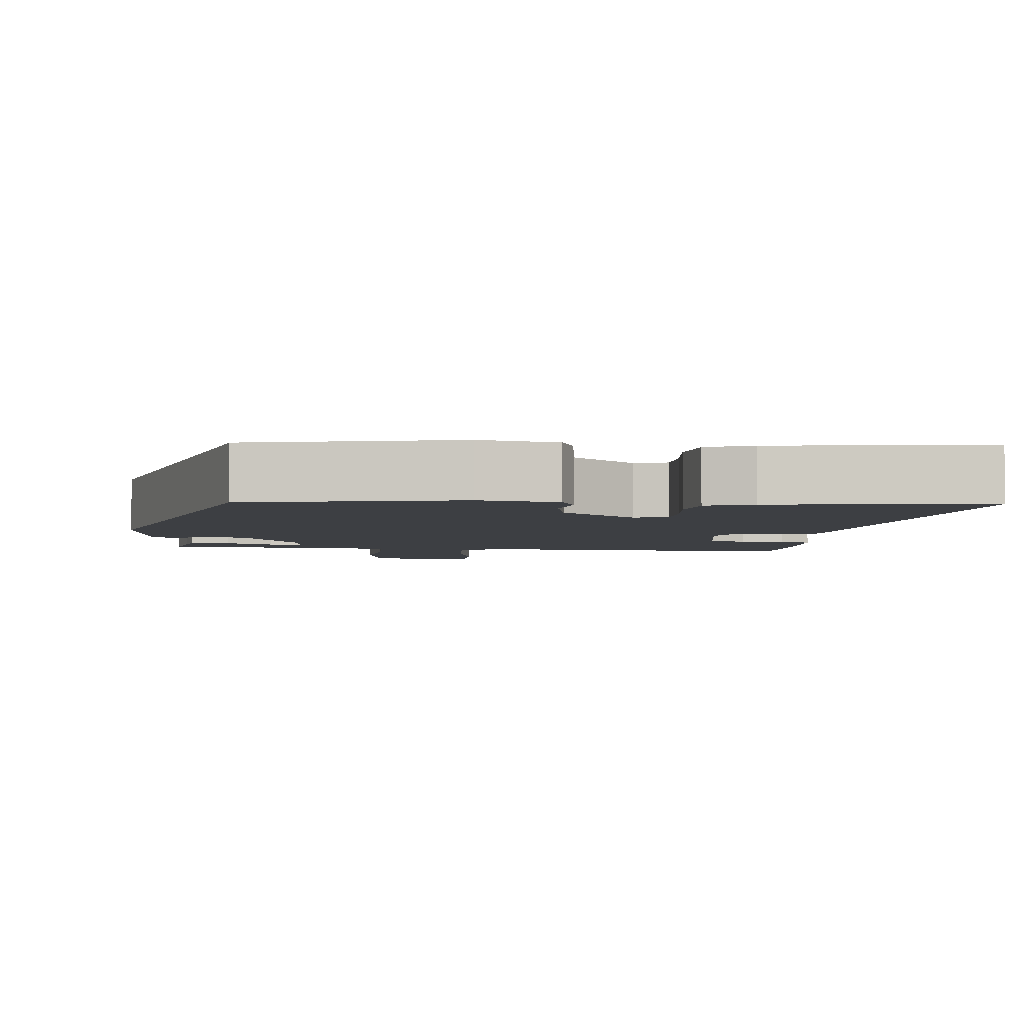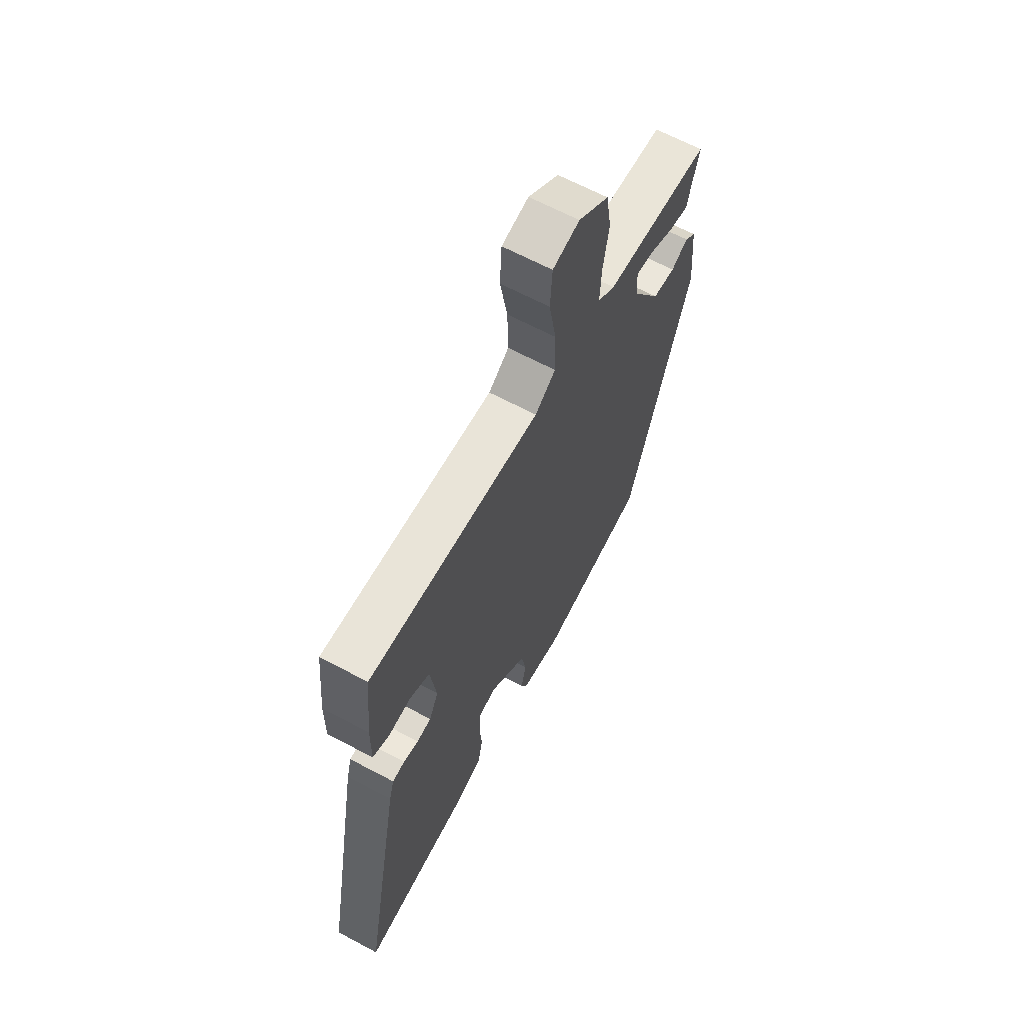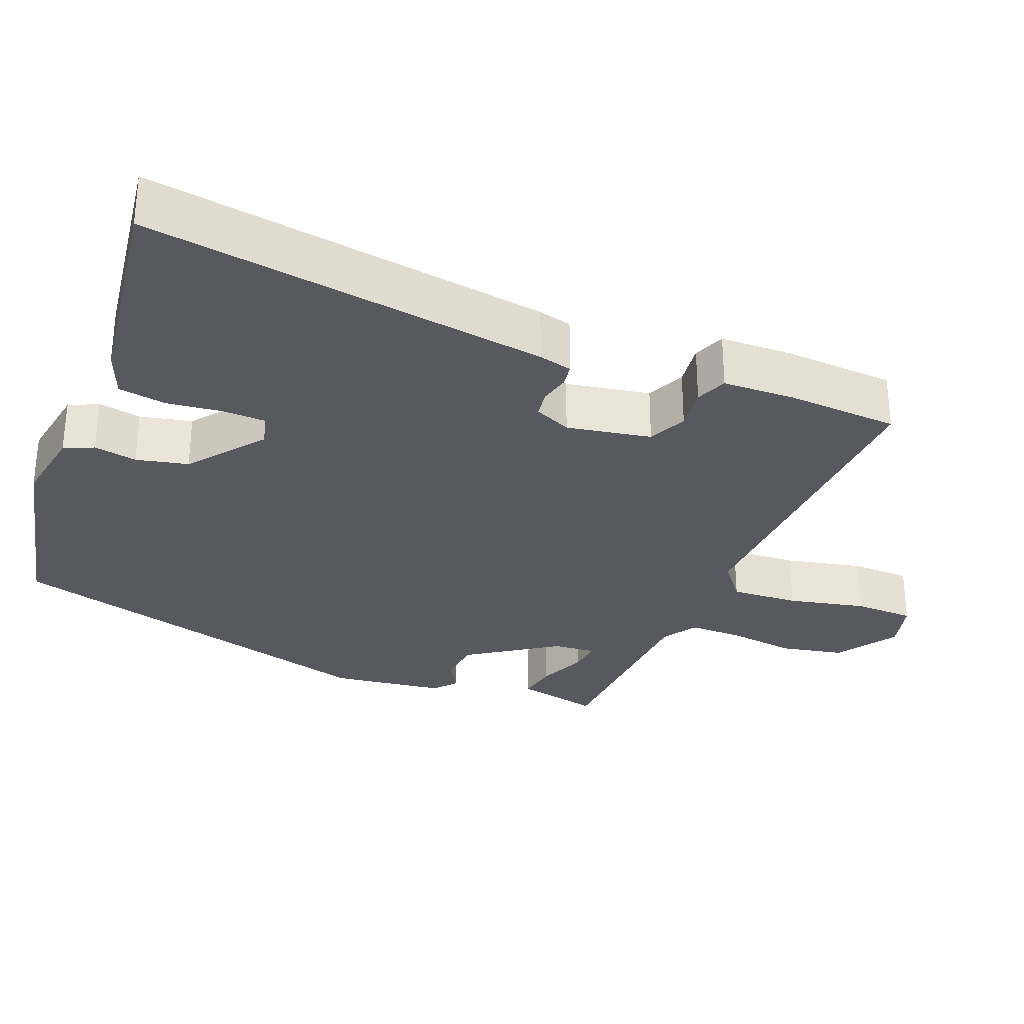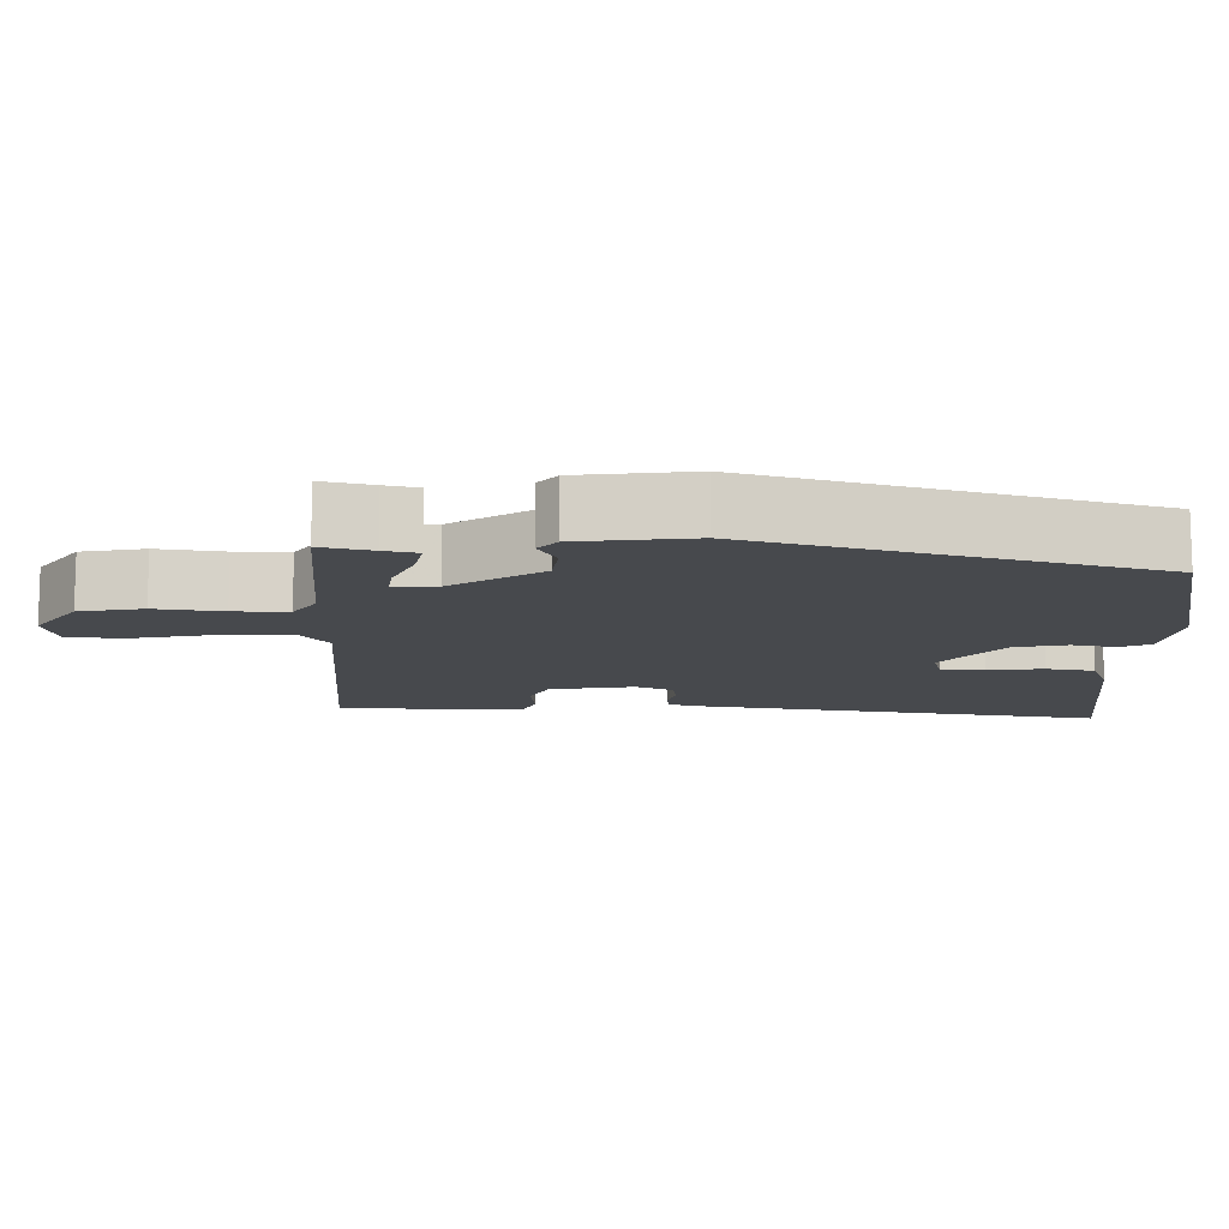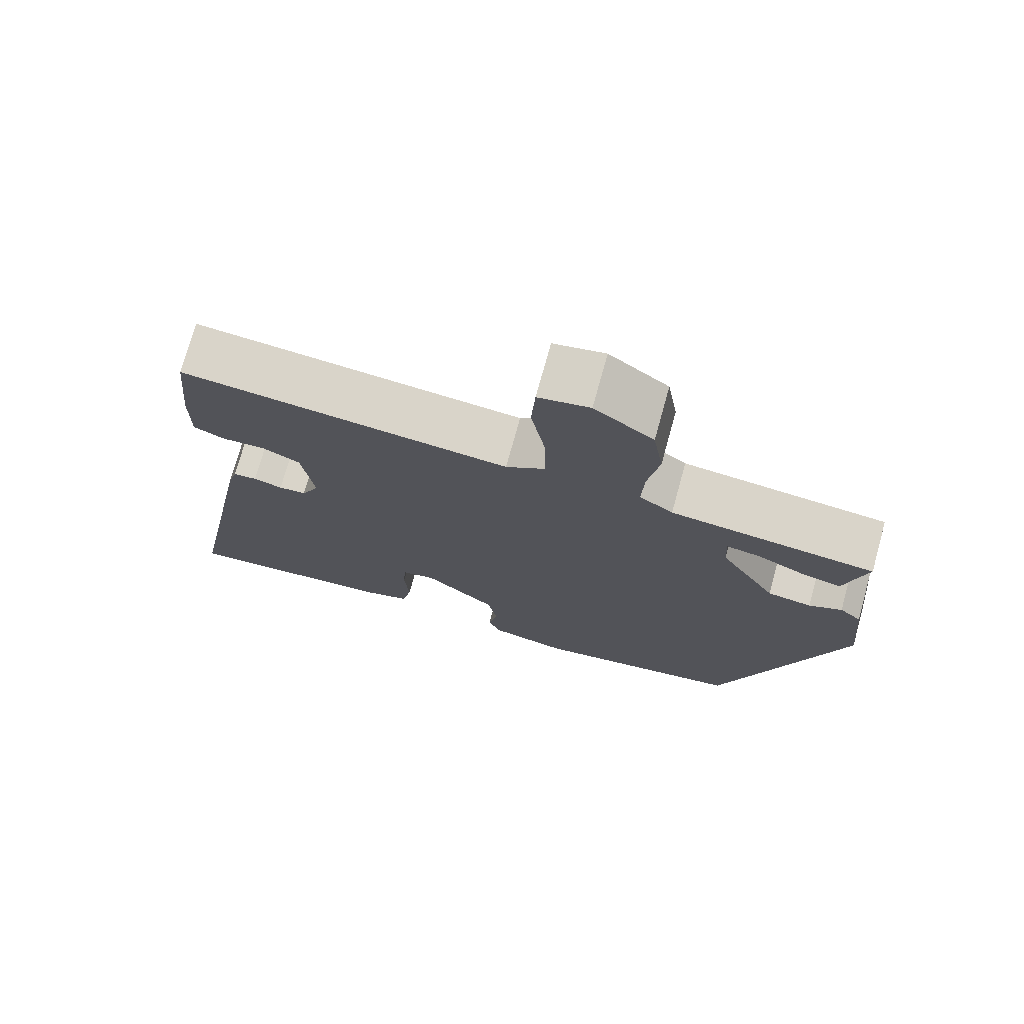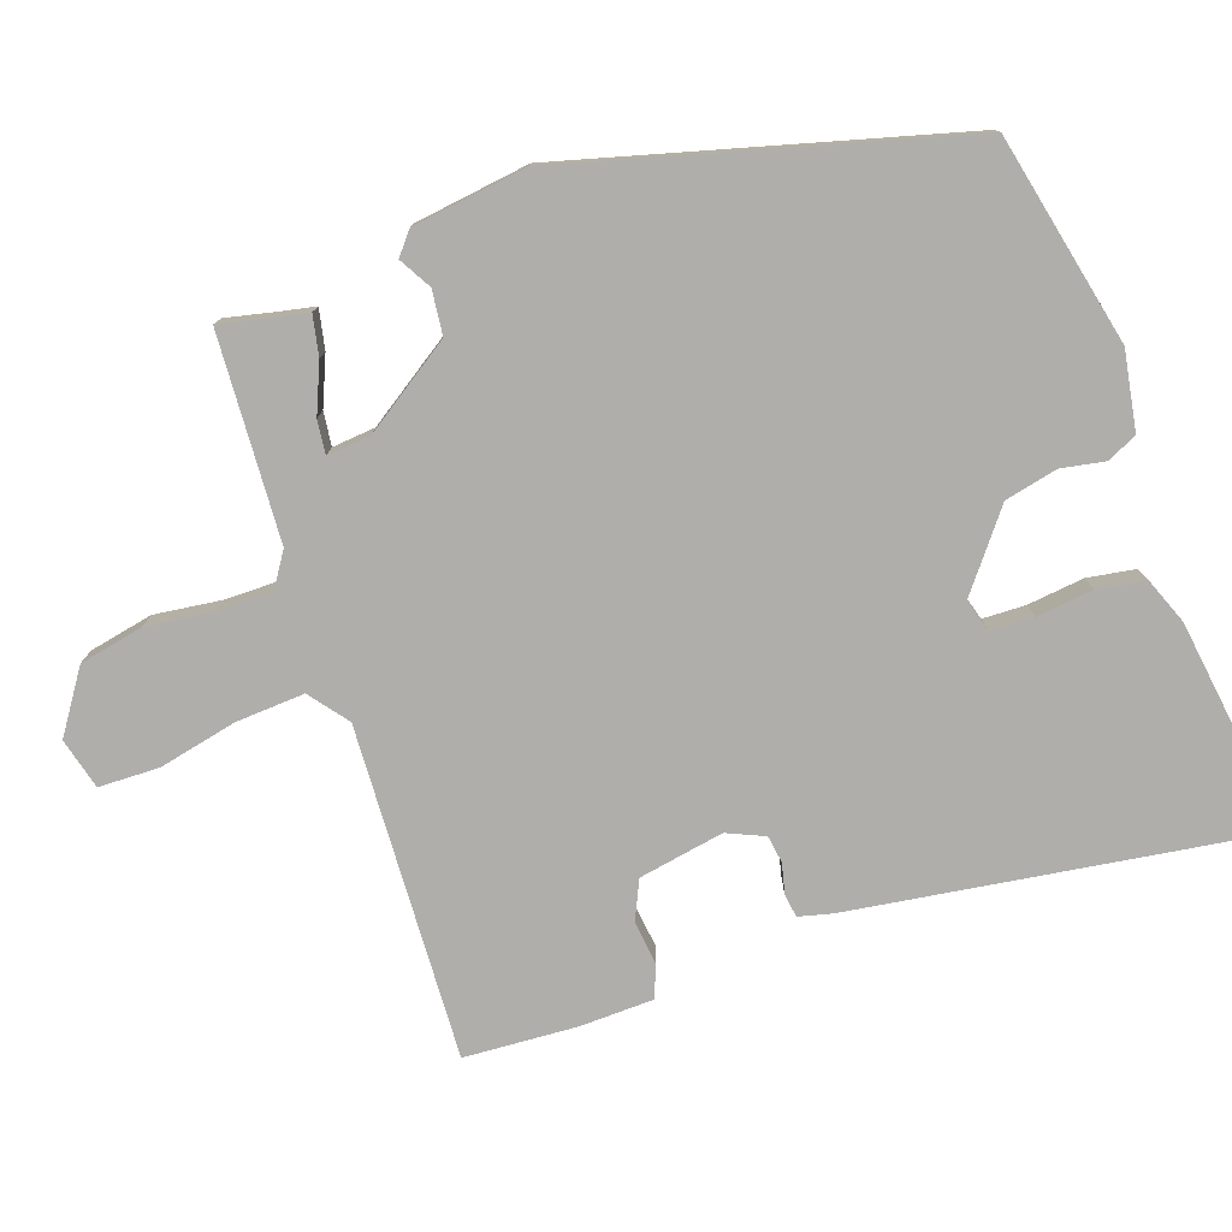
<metadata>
{"format":"obj","ext":"obj","renderer":"f3d","projection":"perspective","resolution":1024,"background":"white","views":[{"elev":-4.1,"azim":176.0,"up":"+Y"},{"elev":65.2,"azim":-61.8,"up":"+Z"},{"elev":-30.4,"azim":-109.5,"up":"+Y"},{"elev":-12.0,"azim":90.5,"up":"+Y"},{"elev":74.3,"azim":15.5,"up":"+Z"},{"elev":-77.8,"azim":111.4,"up":"+Y"}]}
</metadata>
<code>
v 0.36 0.07 -0.488
v 0.076 0.07 -0.539
v -0.028 0.07 -0.517
v -0.045 0.07 -0.476
v -0.032 0.07 -0.418
v -0.045 0.07 -0.347
v -0.142 0.07 -0.265
v -0.187 0.07 -0.276
v -0.191 0.07 -0.334
v -0.185 0.07 -0.41
v -0.198 0.07 -0.474
v -0.261 0.07 -0.496
v -0.551 0.07 -0.525
v -0.45 0.07 0.018
v -0.437 0.07 0.063
v -0.405 0.07 0.066
v -0.366 0.07 0.055
v -0.329 0.07 0.059
v -0.305 0.07 0.108
v -0.321 0.07 0.223
v -0.372 0.07 0.249
v -0.431 0.07 0.244
v -0.473 0.07 0.263
v -0.472 0.07 0.361
v -0.457 0.07 0.512
v -0.013 0.07 0.474
v 0.04 0.07 0.512
v 0.038 0.07 0.604
v 0.019 0.07 0.71
v 0.024 0.07 0.791
v 0.093 0.07 0.806
v 0.172 0.07 0.748
v 0.186 0.07 0.662
v 0.171 0.07 0.572
v 0.168 0.07 0.499
v 0.213 0.07 0.467
v 0.487 0.07 0.441
v 0.469 0.07 0.373
v 0.458 0.07 0.328
v 0.405 0.07 0.341
v 0.341 0.07 0.371
v 0.296 0.07 0.378
v 0.299 0.07 0.32
v 0.375 0.07 0.197
v 0.434 0.07 0.188
v 0.478 0.07 0.211
v 0.507 0.07 0.185
v 0.522 0.07 0.031
v 0.36 0 -0.488
v 0.076 0 -0.539
v -0.028 0 -0.517
v -0.045 0 -0.476
v -0.032 0 -0.418
v -0.045 0 -0.347
v -0.142 0 -0.265
v -0.187 0 -0.276
v -0.191 0 -0.334
v -0.185 0 -0.41
v -0.198 0 -0.474
v -0.261 0 -0.496
v -0.551 0 -0.525
v -0.45 0 0.018
v -0.437 0 0.063
v -0.405 0 0.066
v -0.366 0 0.055
v -0.329 0 0.059
v -0.305 0 0.108
v -0.321 0 0.223
v -0.372 0 0.249
v -0.431 0 0.244
v -0.473 0 0.263
v -0.472 0 0.361
v -0.457 0 0.512
v -0.013 0 0.474
v 0.04 0 0.512
v 0.038 0 0.604
v 0.019 0 0.71
v 0.024 0 0.791
v 0.093 0 0.806
v 0.172 0 0.748
v 0.186 0 0.662
v 0.171 0 0.572
v 0.168 0 0.499
v 0.213 0 0.467
v 0.487 0 0.441
v 0.469 0 0.373
v 0.458 0 0.328
v 0.405 0 0.341
v 0.341 0 0.371
v 0.296 0 0.378
v 0.299 0 0.32
v 0.375 0 0.197
v 0.434 0 0.188
v 0.478 0 0.211
v 0.507 0 0.185
v 0.522 0 0.031
f 3 4 5
f 2 3 5
f 1 2 5
f 48 1 5
f 47 48 5
f 46 47 5
f 45 46 5
f 44 45 5 6
f 43 44 6 7
f 42 43 7 8
f 38 39 40 41
f 38 41 42
f 37 38 42
f 36 37 42
f 35 36 42 8
f 32 33 34
f 31 32 34
f 30 31 34
f 29 30 34
f 28 29 34
f 27 28 34 35
f 26 27 35 8
f 24 25 26
f 23 24 26
f 22 23 26
f 21 22 26
f 20 21 26
f 19 20 26 8
f 15 16 17
f 14 15 17
f 13 14 17
f 12 13 17
f 11 12 17
f 10 11 17
f 9 10 17
f 9 17 18
f 8 9 18 19
f 53 52 51
f 53 51 50
f 53 50 49
f 53 49 96
f 53 96 95
f 53 95 94
f 53 94 93
f 54 53 93 92
f 55 54 92 91
f 56 55 91 90
f 89 88 87 86
f 90 89 86
f 90 86 85
f 90 85 84
f 56 90 84 83
f 82 81 80
f 82 80 79
f 82 79 78
f 82 78 77
f 82 77 76
f 83 82 76 75
f 56 83 75 74
f 74 73 72
f 74 72 71
f 74 71 70
f 74 70 69
f 74 69 68
f 56 74 68 67
f 65 64 63
f 65 63 62
f 65 62 61
f 65 61 60
f 65 60 59
f 65 59 58
f 65 58 57
f 66 65 57
f 67 66 57 56
f 1 49 50 2
f 2 50 51 3
f 3 51 52 4
f 4 52 53 5
f 5 53 54 6
f 6 54 55 7
f 7 55 56 8
f 8 56 57 9
f 9 57 58 10
f 10 58 59 11
f 11 59 60 12
f 12 60 61 13
f 13 61 62 14
f 14 62 63 15
f 15 63 64 16
f 16 64 65 17
f 17 65 66 18
f 18 66 67 19
f 19 67 68 20
f 20 68 69 21
f 21 69 70 22
f 22 70 71 23
f 23 71 72 24
f 24 72 73 25
f 25 73 74 26
f 26 74 75 27
f 27 75 76 28
f 28 76 77 29
f 29 77 78 30
f 30 78 79 31
f 31 79 80 32
f 32 80 81 33
f 33 81 82 34
f 34 82 83 35
f 35 83 84 36
f 36 84 85 37
f 37 85 86 38
f 38 86 87 39
f 39 87 88 40
f 40 88 89 41
f 41 89 90 42
f 42 90 91 43
f 43 91 92 44
f 44 92 93 45
f 45 93 94 46
f 46 94 95 47
f 47 95 96 48
f 48 96 49 1

</code>
